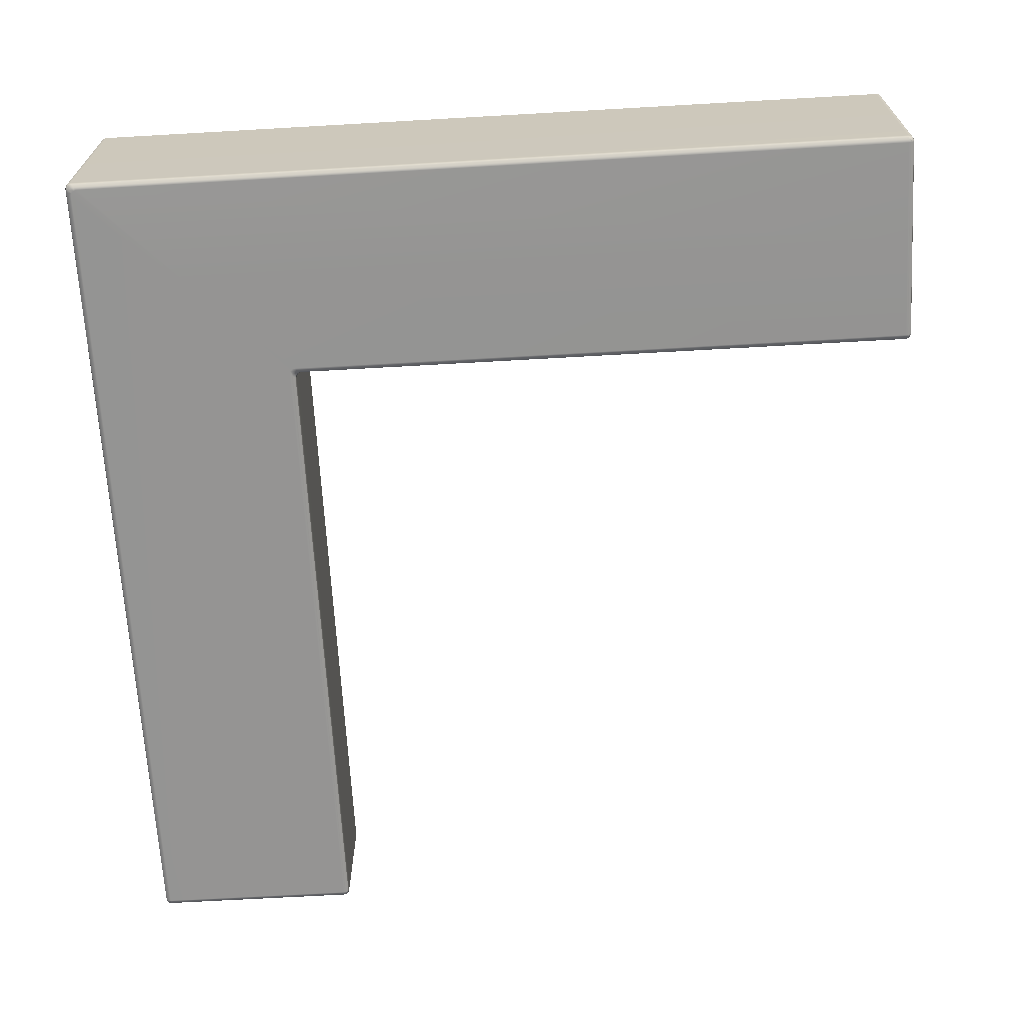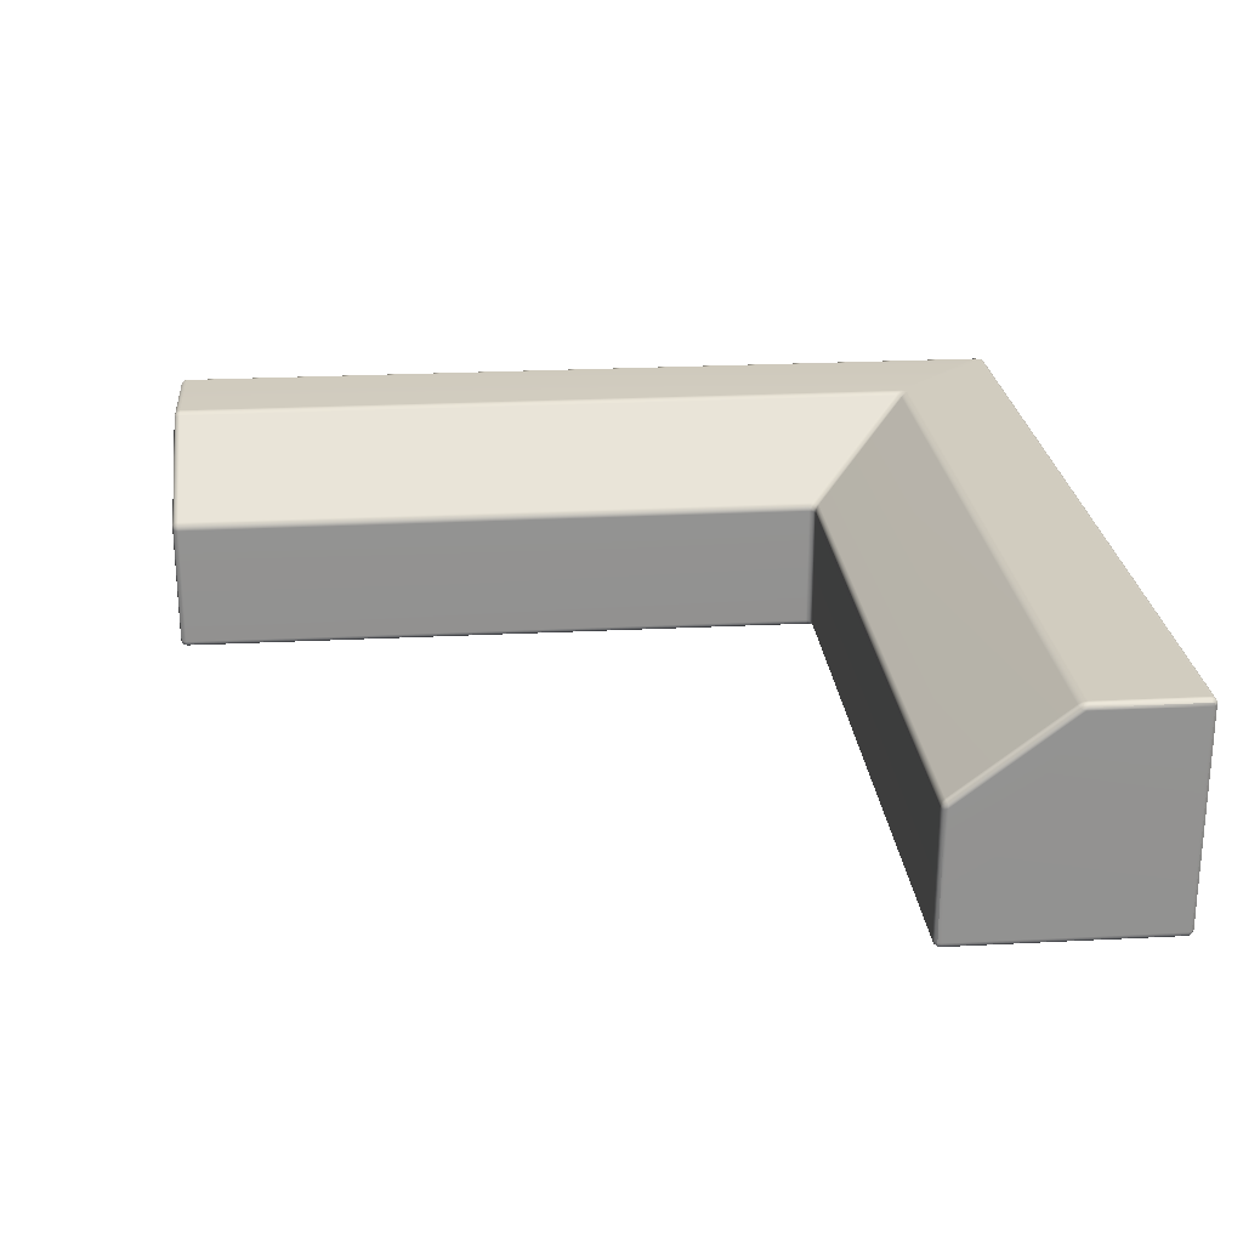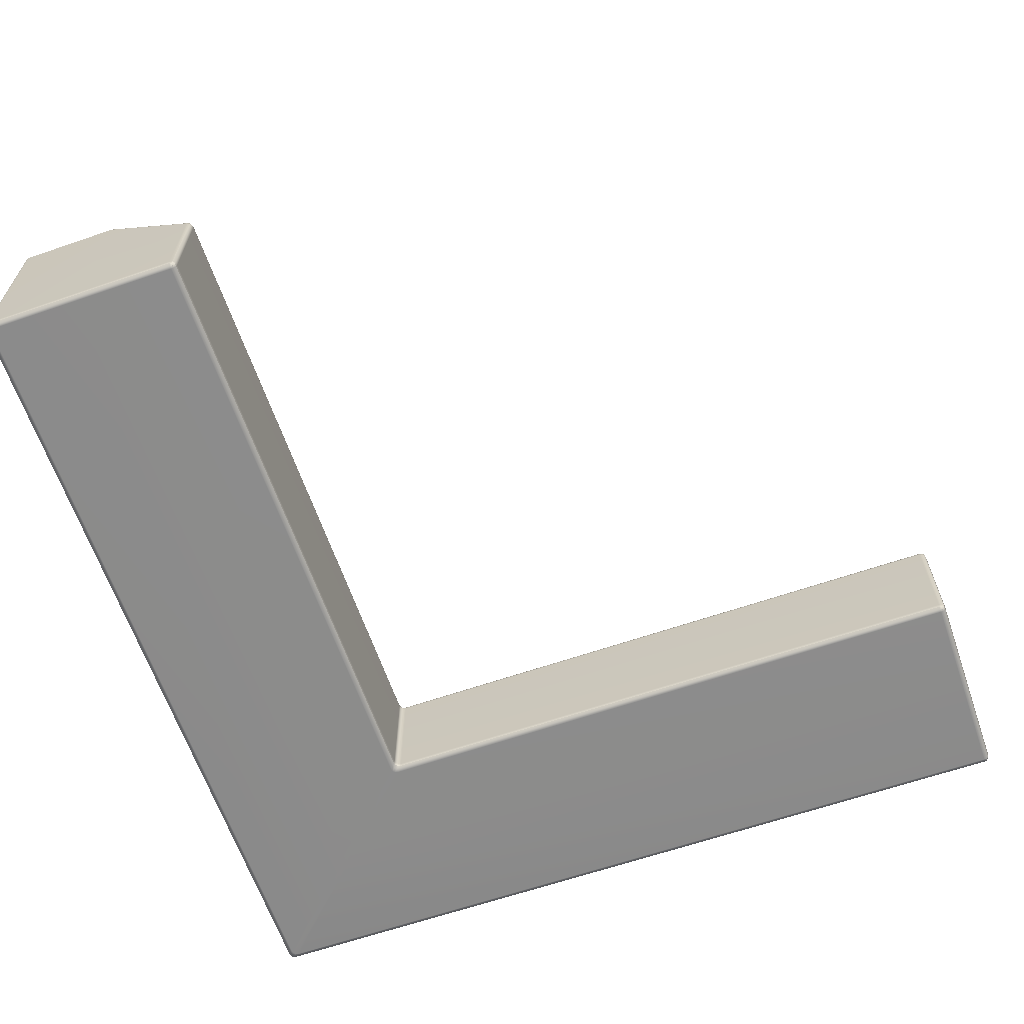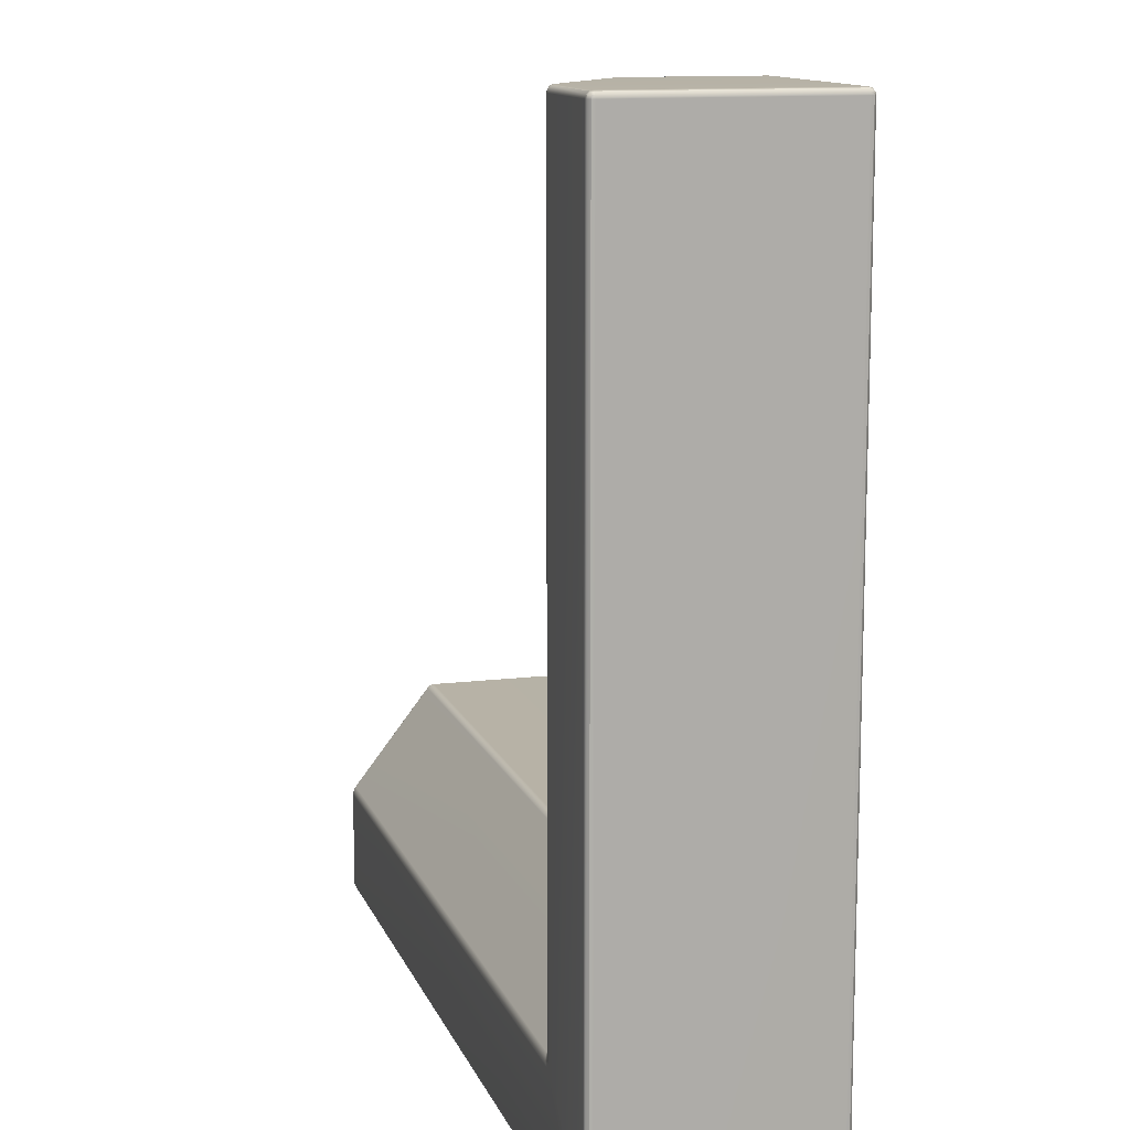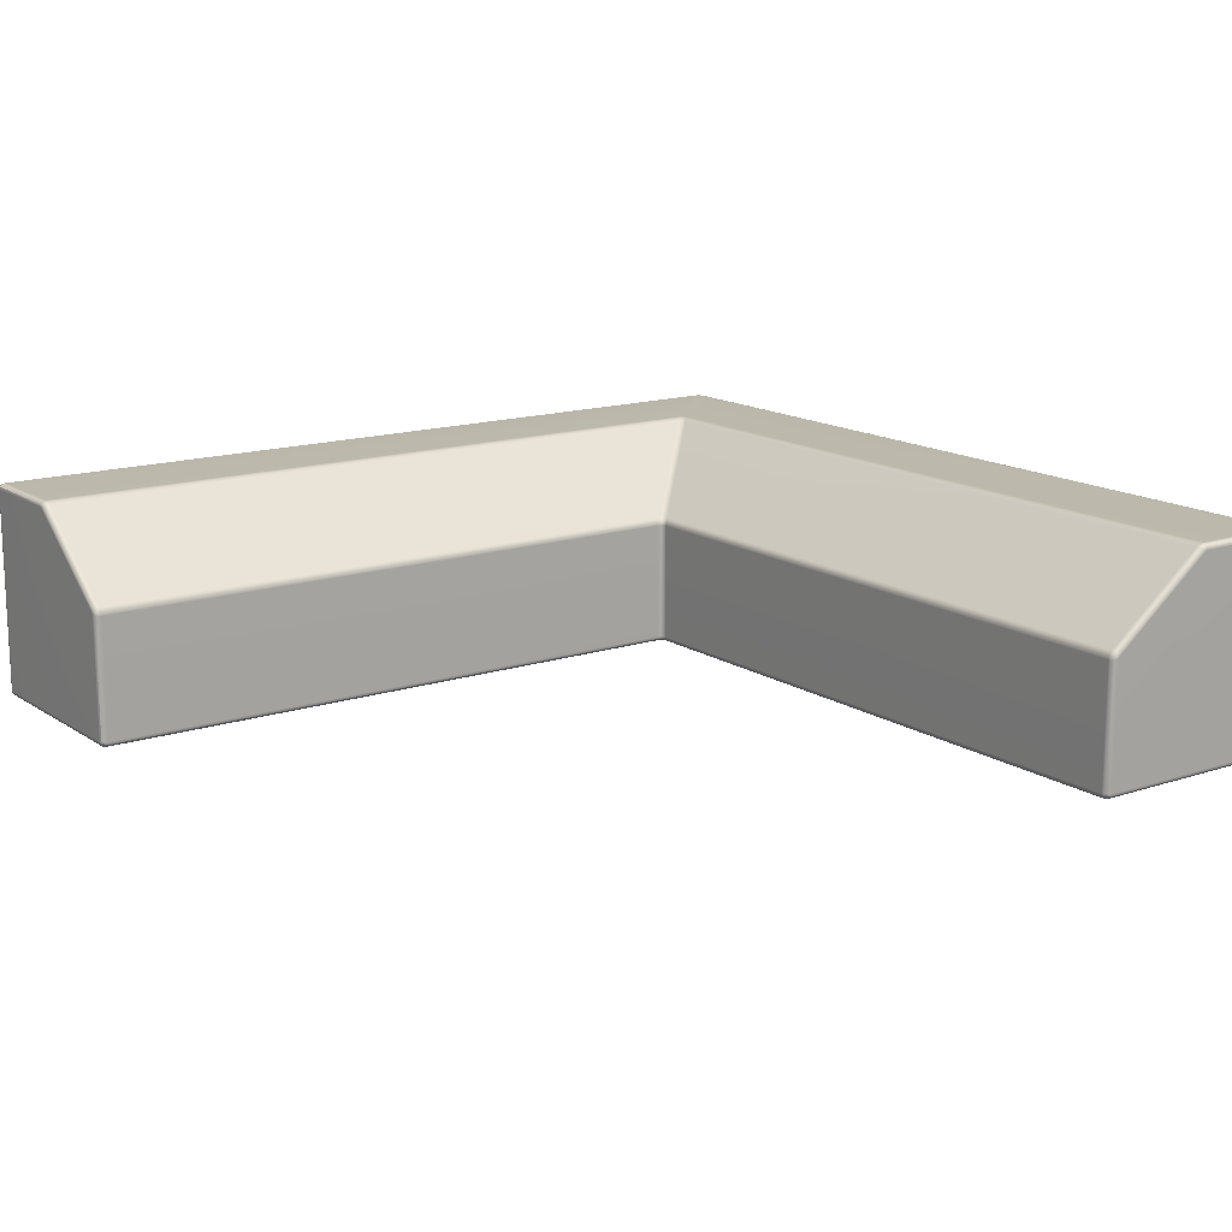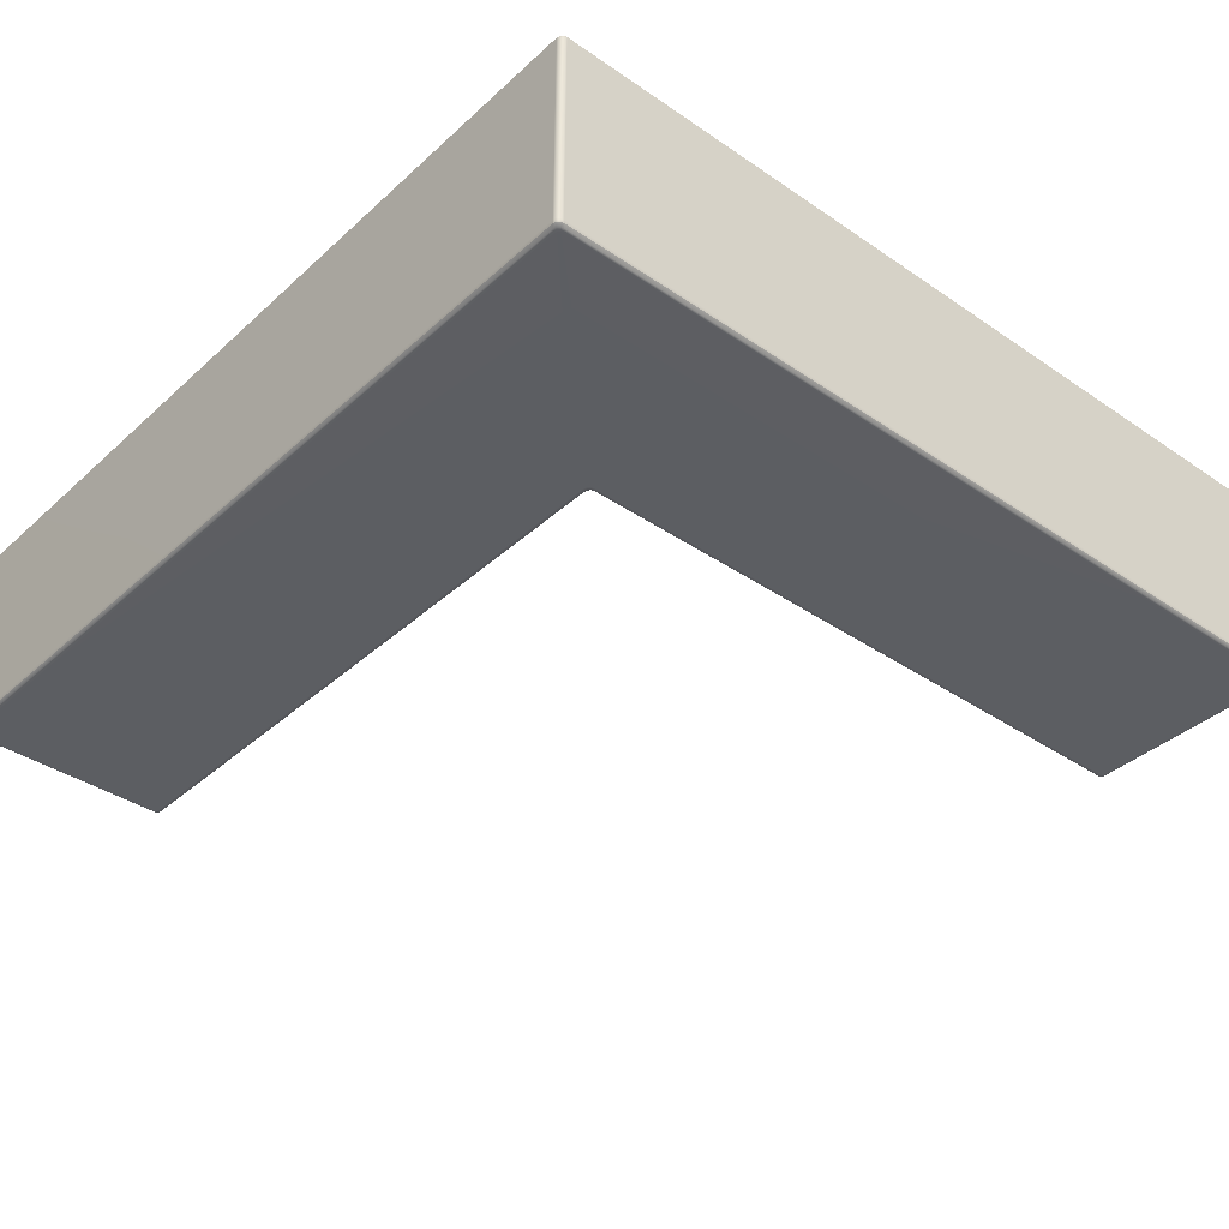
<metadata>
{"format":"obj","ext":"obj","renderer":"f3d","projection":"perspective","resolution":1024,"background":"white","views":[{"elev":-67.2,"azim":-86.7,"up":"+Y"},{"elev":23.9,"azim":85.1,"up":"+Y"},{"elev":-64.0,"azim":19.1,"up":"+Y"},{"elev":12.4,"azim":-106.0,"up":"+Z"},{"elev":14.9,"azim":54.3,"up":"+Y"},{"elev":-37.8,"azim":-131.1,"up":"+Y"}]}
</metadata>
<code>
g default
v -0.9855 0.003754 -3.957
v -0.9962 0.01402 -3.968
v -1 0.02804 -3.972
v -0.9963 0.02785 -3.986
v -0.9863 0.02764 -3.996
v -0.9725 0.02746 -4
v -0.9683 0.01373 -3.996
v -0.957 0.003675 -3.986
v -0.9417 0 -3.971
v -0.9563 0 -3.967
v -0.9669 0 -3.956
v -0.9709 0 -3.942
v -0.4714 0 -3.5
v -0.4857 0 -3.496
v -0.4962 0 -3.486
v -0.5 0 -3.471
v -0.003913 0.01416 -2.975
v -0.01449 0.003794 -2.986
v -0.02889 0 -3
v -0.02502 0 -3.015
v -0.01444 0 -3.025
v 0 0 -3.029
v 0.01424 0.003794 -3.015
v 0.0246 0.01416 -3.004
v 0.02832 0.02832 -3
v 0.01416 0.02832 -2.996
v 0.003795 0.02832 -2.986
v 0 0.02832 -2.972
v -0.9962 0.986 -3.968
v -0.9855 0.9962 -3.957
v -0.9709 1 -3.942
v -0.9668 1 -3.956
v -0.9558 1 -3.966
v -0.9406 1 -3.97
v -0.9562 0.9962 -3.985
v -0.9677 0.986 -3.996
v -0.972 0.972 -4
v -0.986 0.972 -3.996
v -0.9962 0.972 -3.986
v -1 0.972 -3.972
v -0.508 0.9985 -3.479
v -0.4952 0.9941 -3.467
v -0.4831 0.9869 -3.456
v -0.4792 0.9867 -3.469
v -0.4684 0.9865 -3.479
v -0.4537 0.9862 -3.482
v -0.4655 0.9938 -3.495
v -0.4781 0.9984 -3.508
v -0.4911 1 -3.521
v -0.5063 1 -3.517
v -0.5173 1 -3.506
v -0.5214 1 -3.491
v -0.008596 0.6162 -2.98
v -0.002267 0.6037 -2.974
v 0 0.59 -2.972
v 0.003704 0.5901 -2.986
v 0.01382 0.5903 -2.996
v 0.02765 0.5904 -3
v 0.02579 0.6039 -3.002
v 0.01998 0.6163 -3.009
v 0.01107 0.6262 -3.018
v -0.003495 0.6262 -3.014
v -0.01416 0.6262 -3.003
v -0.01806 0.6262 -2.989
v 2.996 0.9714 -3.986
v 2.986 0.9714 -3.996
v 2.971 0.9714 -4
v 2.971 0.9857 -3.996
v 2.971 0.9962 -3.986
v 2.971 1 -3.971
v 2.986 0.9962 -3.971
v 2.996 0.9857 -3.971
v 3 0.9714 -3.971
v 2.997 0.9846 -3.518
v 2.986 0.9946 -3.522
v 2.971 1 -3.522
v 2.971 0.9985 -3.508
v 2.971 0.9939 -3.495
v 2.971 0.9865 -3.483
v 2.986 0.9821 -3.486
v 2.997 0.977 -3.495
v 3 0.9728 -3.509
v 2.986 0.589 -3.005
v 2.996 0.5925 -3.015
v 3 0.5987 -3.027
v 2.996 0.6126 -3.025
v 2.986 0.6227 -3.021
v 2.971 0.6261 -3.018
v 2.971 0.6159 -3.008
v 2.971 0.6033 -3.002
v 2.971 0.5893 -3
v 2.971 0.003833 -3.986
v 2.971 0.01431 -3.996
v 2.971 0.02861 -4
v 2.986 0.02861 -3.996
v 2.996 0.02861 -3.986
v 3 0.02861 -3.971
v 2.996 0.01431 -3.971
v 2.986 0.003833 -3.971
v 2.971 0 -3.971
v 3 0.02861 -3.5
v 2.996 0.01431 -3.5
v 2.986 0.003833 -3.5
v 2.971 0 -3.5
v 2.971 0.01431 -3.004
v 2.971 0.003833 -3.014
v 2.971 0 -3.029
v 2.986 0.003833 -3.029
v 2.996 0.01431 -3.029
v 3 0.02861 -3.029
v 2.996 0.02861 -3.014
v 2.986 0.02861 -3.004
v 2.971 0.02861 -3
v -0.9962 0.01431 -0.02861
v -0.9857 0.003833 -0.02861
v -0.9714 0 -0.02861
v -0.9714 0.003833 -0.01431
v -0.9714 0.01431 -0.003833
v -0.9714 0.02861 0
v -0.9857 0.02861 -0.003833
v -0.9962 0.02861 -0.01431
v -1 0.02861 -0.02861
v -0.5 0.02861 0
v -0.5 0.01431 -0.003833
v -0.5 0.003833 -0.01431
v -0.5 0 -0.02861
v -0.01431 0.003833 -0.0286
v -0.003833 0.01431 -0.0286
v 0 0.02861 -0.02861
v -0.003833 0.02861 -0.01431
v -0.01431 0.02861 -0.003833
v -0.02861 0.02861 0
v -0.02862 0.01431 -0.003833
v -0.02862 0.003833 -0.01431
v -0.02861 0 -0.02861
v -0.9857 0.9962 -0.0286
v -0.9962 0.9857 -0.0286
v -1 0.9714 -0.02861
v -0.9962 0.9714 -0.01431
v -0.9857 0.9714 -0.003833
v -0.9714 0.9714 0
v -0.9714 0.9857 -0.003833
v -0.9714 0.9962 -0.01431
v -0.9714 1 -0.02861
v -0.4946 0.9939 -0.02948
v -0.508 0.9985 -0.02948
v -0.522 1 -0.02947
v -0.5224 0.9947 -0.01429
v -0.5177 0.9846 -0.00343
v -0.5093 0.9728 0
v -0.4955 0.977 -0.003435
v -0.4856 0.9821 -0.01429
v -0.4826 0.9865 -0.02947
v -0.002158 0.6031 -0.02935
v -0.008435 0.616 -0.02935
v -0.01826 0.6263 -0.02934
v -0.0212 0.6229 -0.01447
v -0.02458 0.6127 -0.003697
v -0.02745 0.5987 0
v -0.01462 0.5924 -0.003694
v -0.004536 0.5888 -0.01447
v 0 0.589 -0.02934
v -0.9817 0.00373 -3.971
v -0.9924 0.01392 -3.982
v -0.9822 0.01382 -3.992
v -0.9712 0.003701 -3.982
v -8.1e-05 0.01416 -2.99
v -0.01063 0.003794 -3
v -0.000114 0.003794 -3.011
v 0.01036 0.01416 -3
v -0.9923 0.986 -3.982
v -0.9816 0.9962 -3.971
v -0.9708 0.9962 -3.981
v -0.9819 0.986 -3.992
v -0.504 0.9985 -3.493
v -0.4911 0.994 -3.481
v -0.4803 0.9939 -3.491
v -0.493 0.9985 -3.504
v -0.00475 0.6162 -2.994
v 0.001511 0.6037 -2.988
v 0.01178 0.6038 -2.998
v 0.00571 0.6163 -3.005
v 2.994 0.9838 -3.984
v 2.984 0.9838 -3.994
v 2.984 0.994 -3.984
v 2.995 0.9858 -3.505
v 2.984 0.9946 -3.51
v 2.984 0.9897 -3.495
v 2.984 0.6014 -3.005
v 2.994 0.6051 -3.014
v 2.984 0.6146 -3.012
v 2.984 0.005985 -3.984
v 2.984 0.01625 -3.994
v 2.994 0.01625 -3.984
v 2.984 0.01625 -3.006
v 2.984 0.005985 -3.016
v 2.994 0.01625 -3.016
v -0.994 0.01625 -0.01625
v -0.9838 0.005985 -0.01625
v -0.9838 0.01625 -0.005985
v -0.01625 0.005985 -0.01625
v -0.005981 0.01625 -0.01625
v -0.01625 0.01625 -0.005985
v -0.9837 0.994 -0.01625
v -0.994 0.9838 -0.01625
v -0.9838 0.9838 -0.005987
v -0.4955 0.9897 -0.0163
v -0.5098 0.9946 -0.0163
v -0.5049 0.9858 -0.005443
v -0.00523 0.6013 -0.01647
v -0.01178 0.6147 -0.01646
v -0.01446 0.6051 -0.005811
g Outside_Corner1_HP
f 3 2 114 122
f 2 1 115 114
f 1 12 116 115
f 6 5 38 37
f 5 4 39 38
f 4 3 40 39
f 9 8 92 100
f 8 7 93 92
f 7 6 94 93
f 16 15 20 19
f 15 14 21 20
f 14 13 22 21
f 19 18 127 135
f 18 17 128 127
f 17 28 129 128
f 25 24 105 113
f 24 23 106 105
f 23 22 107 106
f 28 27 56 55
f 27 26 57 56
f 26 25 58 57
f 31 30 136 144
f 30 29 137 136
f 29 40 138 137
f 34 33 50 49
f 33 32 51 50
f 32 31 52 51
f 37 36 68 67
f 36 35 69 68
f 35 34 70 69
f 43 42 145 153
f 42 41 146 145
f 41 52 147 146
f 46 45 62 61
f 45 44 63 62
f 44 43 64 63
f 49 48 77 76
f 48 47 78 77
f 47 46 79 78
f 55 54 154 162
f 54 53 155 154
f 53 64 156 155
f 61 60 89 88
f 60 59 90 89
f 59 58 91 90
f 67 66 95 94
f 66 65 96 95
f 65 73 97 96
f 73 72 74 82
f 72 71 75 74
f 71 70 76 75
f 82 81 86 85
f 81 80 87 86
f 80 79 88 87
f 85 84 111 110
f 84 83 112 111
f 83 91 113 112
f 104 103 108 107
f 103 102 109 108
f 102 101 110 109
f 119 118 124 123
f 118 117 125 124
f 117 116 126 125
f 122 121 139 138
f 121 120 140 139
f 120 119 141 140
f 132 131 160 159
f 131 130 161 160
f 130 129 162 161
f 144 143 148 147
f 143 142 149 148
f 142 141 150 149
f 153 152 157 156
f 152 151 158 157
f 151 150 159 158
f 34 49 76 70
f 46 61 88 79
f 73 82 101 97
f 82 85 110 101
f 100 104 13 9
f 104 107 22 13
f 25 113 91 58
f 94 6 37 67
f 119 123 150 141
f 123 132 159 150
f 144 147 52 31
f 153 156 64 43
f 12 16 126 116
f 16 19 135 126
f 129 28 55 162
f 3 122 138 40
f 12 11 15 16
f 11 10 14 15
f 10 9 13 14
f 100 99 103 104
f 99 98 102 103
f 98 97 101 102
f 125 126 135 134
f 123 124 133 132
f 124 125 134 133
f 11 12 1 163
f 163 1 2 164
f 2 3 4 164
f 164 4 5 165
f 5 6 7 165
f 165 7 8 166
f 8 9 10 166
f 166 10 11 163
f 163 164 165 166
f 27 28 17 167
f 167 17 18 168
f 18 19 20 168
f 168 20 21 169
f 21 22 23 169
f 169 23 24 170
f 24 25 26 170
f 170 26 27 167
f 167 168 169 170
f 39 40 29 171
f 171 29 30 172
f 30 31 32 172
f 172 32 33 173
f 33 34 35 173
f 173 35 36 174
f 36 37 38 174
f 174 38 39 171
f 171 172 173 174
f 51 52 41 175
f 175 41 42 176
f 42 43 44 176
f 176 44 45 177
f 45 46 47 177
f 177 47 48 178
f 48 49 50 178
f 178 50 51 175
f 175 176 177 178
f 63 64 53 179
f 179 53 54 180
f 54 55 56 180
f 180 56 57 181
f 57 58 59 181
f 181 59 60 182
f 60 61 62 182
f 182 62 63 179
f 179 180 181 182
f 72 73 65 183
f 183 65 66 184
f 66 67 68 184
f 184 68 69 185
f 69 70 71 185
f 185 71 72 183
f 183 184 185
f 81 82 74 186
f 186 74 75 187
f 75 76 77 187
f 187 77 78 188
f 78 79 80 188
f 188 80 81 186
f 186 187 188
f 90 91 83 189
f 189 83 84 190
f 84 85 86 190
f 190 86 87 191
f 87 88 89 191
f 191 89 90 189
f 189 190 191
f 99 100 92 192
f 192 92 93 193
f 93 94 95 193
f 193 95 96 194
f 96 97 98 194
f 194 98 99 192
f 192 193 194
f 112 113 105 195
f 195 105 106 196
f 106 107 108 196
f 196 108 109 197
f 109 110 111 197
f 197 111 112 195
f 195 196 197
f 121 122 114 198
f 198 114 115 199
f 115 116 117 199
f 199 117 118 200
f 118 119 120 200
f 200 120 121 198
f 198 199 200
f 134 135 127 201
f 201 127 128 202
f 128 129 130 202
f 202 130 131 203
f 131 132 133 203
f 203 133 134 201
f 201 202 203
f 143 144 136 204
f 204 136 137 205
f 137 138 139 205
f 205 139 140 206
f 140 141 142 206
f 206 142 143 204
f 204 205 206
f 152 153 145 207
f 207 145 146 208
f 146 147 148 208
f 208 148 149 209
f 149 150 151 209
f 209 151 152 207
f 207 208 209
f 161 162 154 210
f 210 154 155 211
f 155 156 157 211
f 211 157 158 212
f 158 159 160 212
f 212 160 161 210
f 210 211 212

</code>
